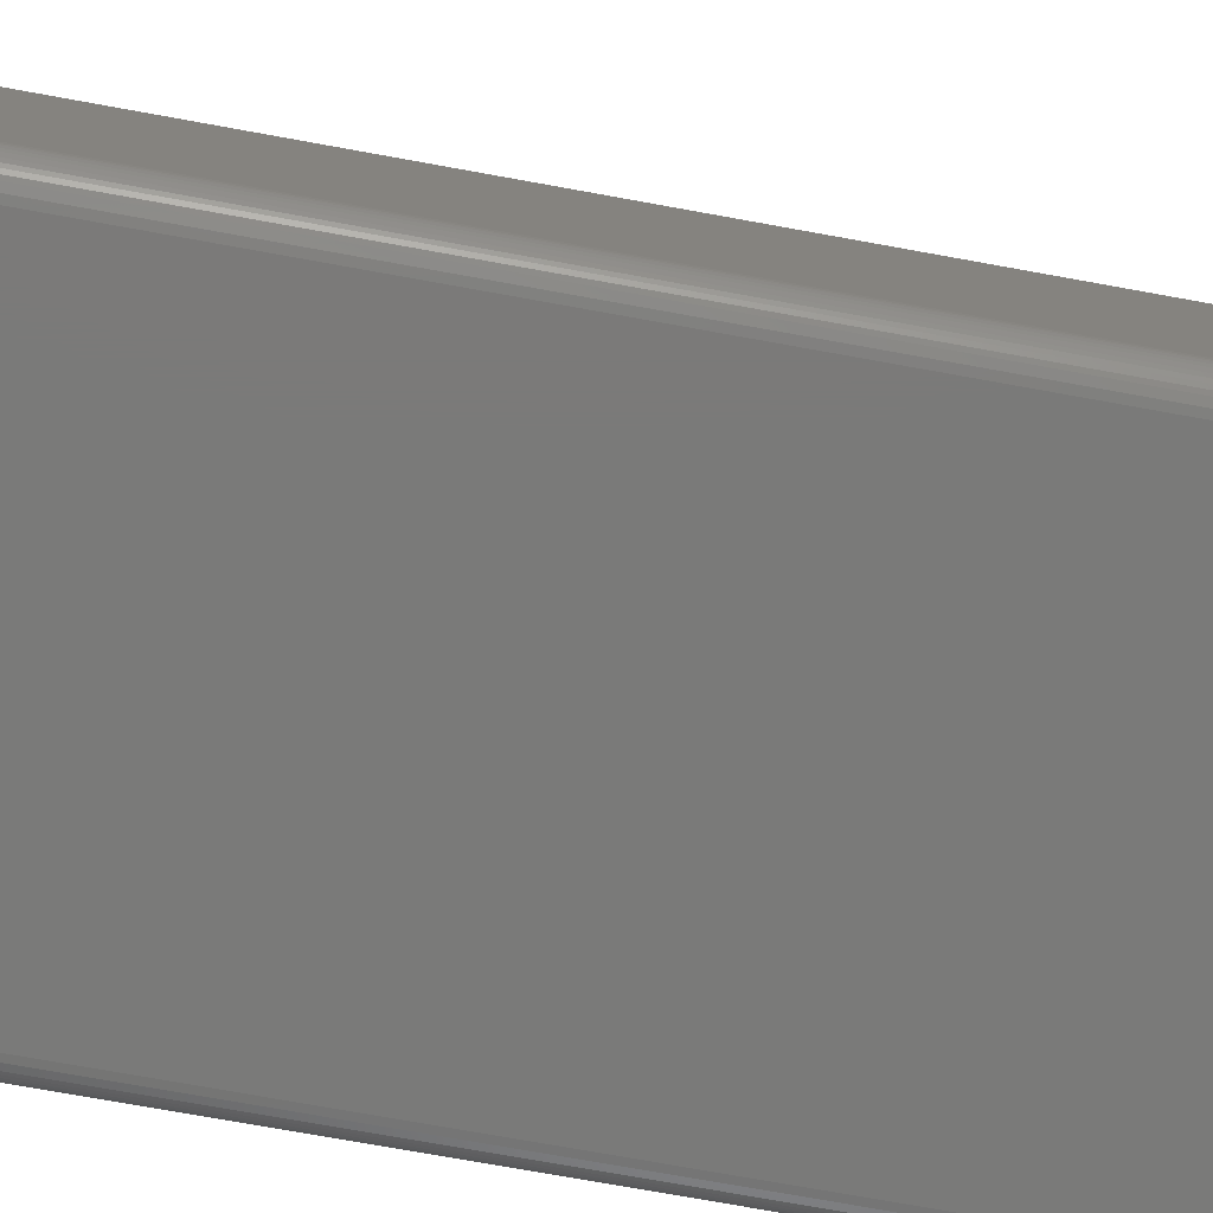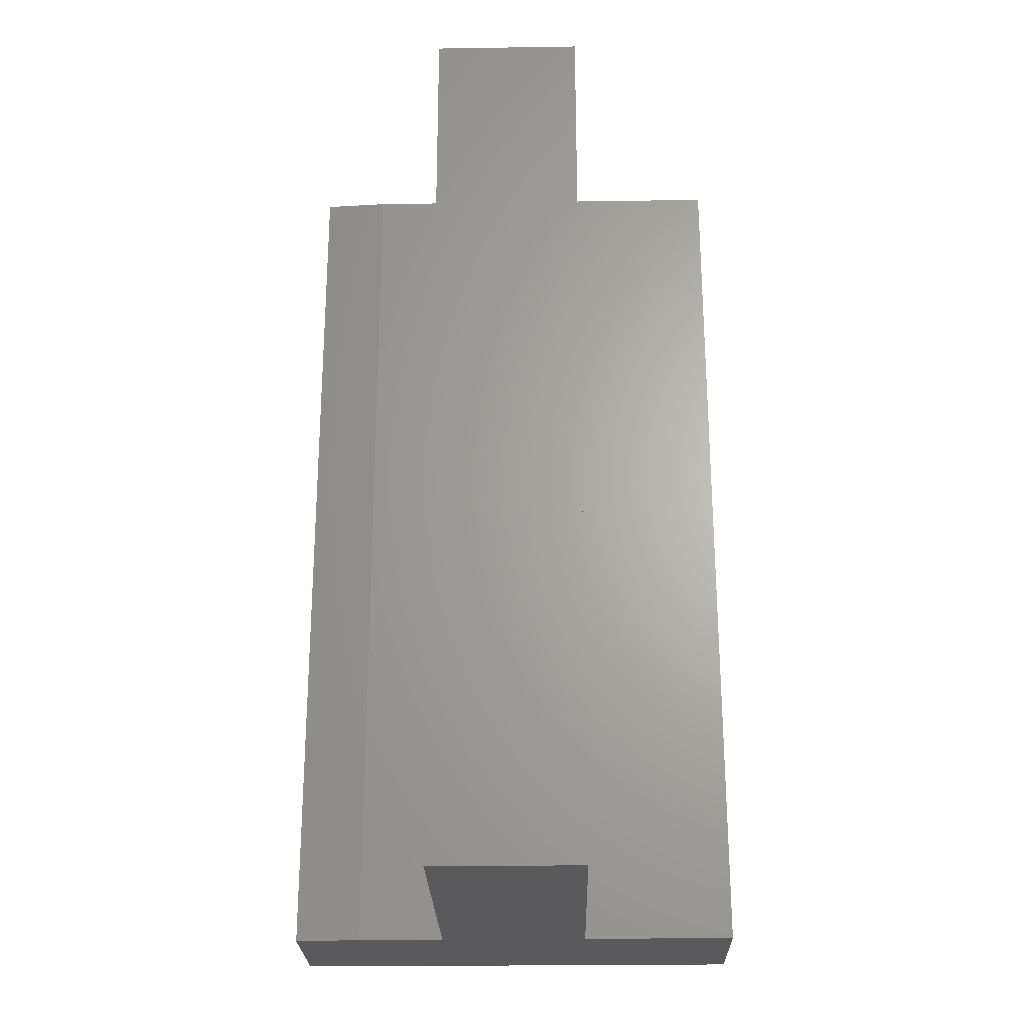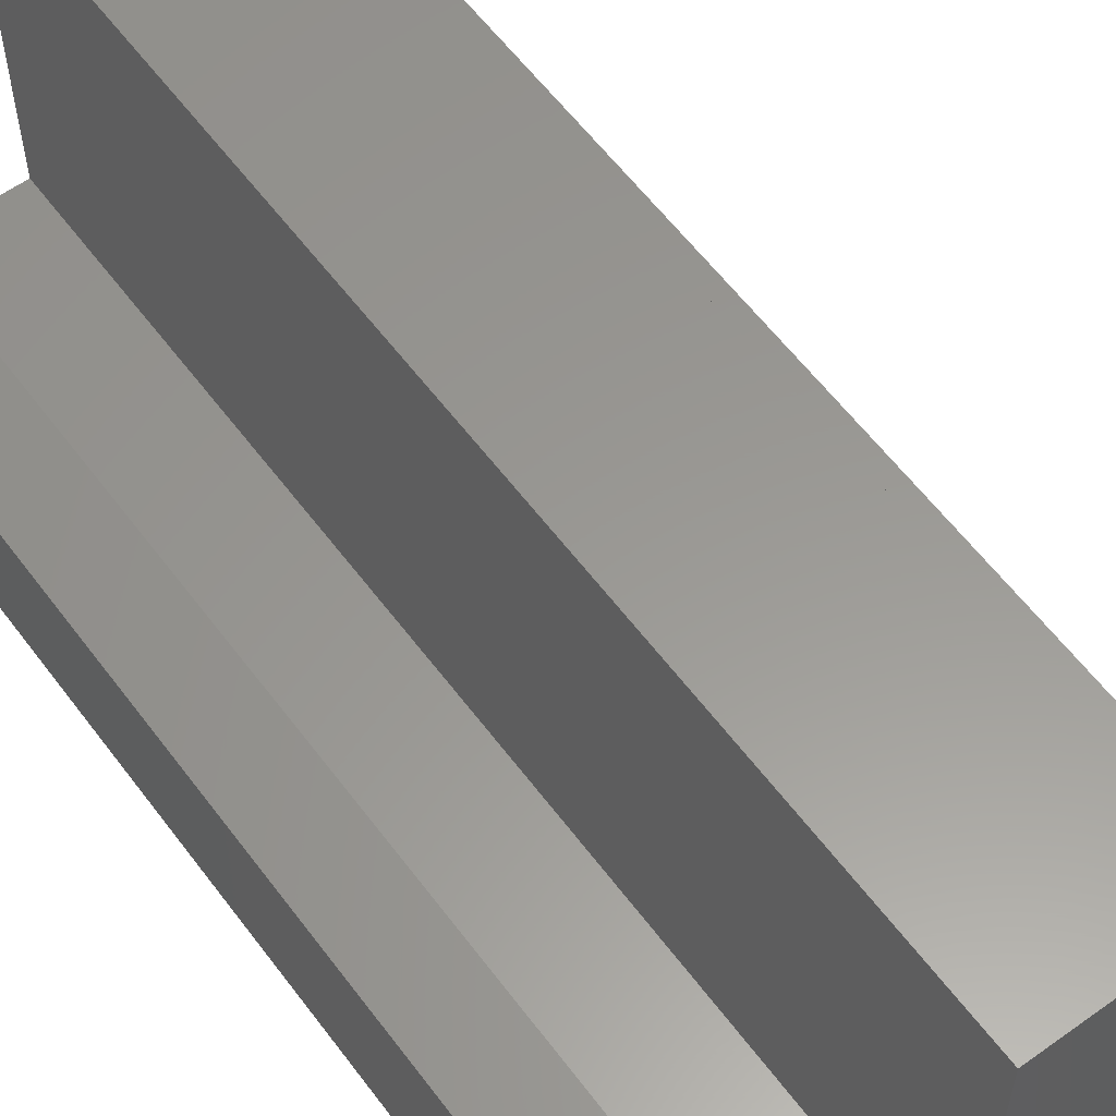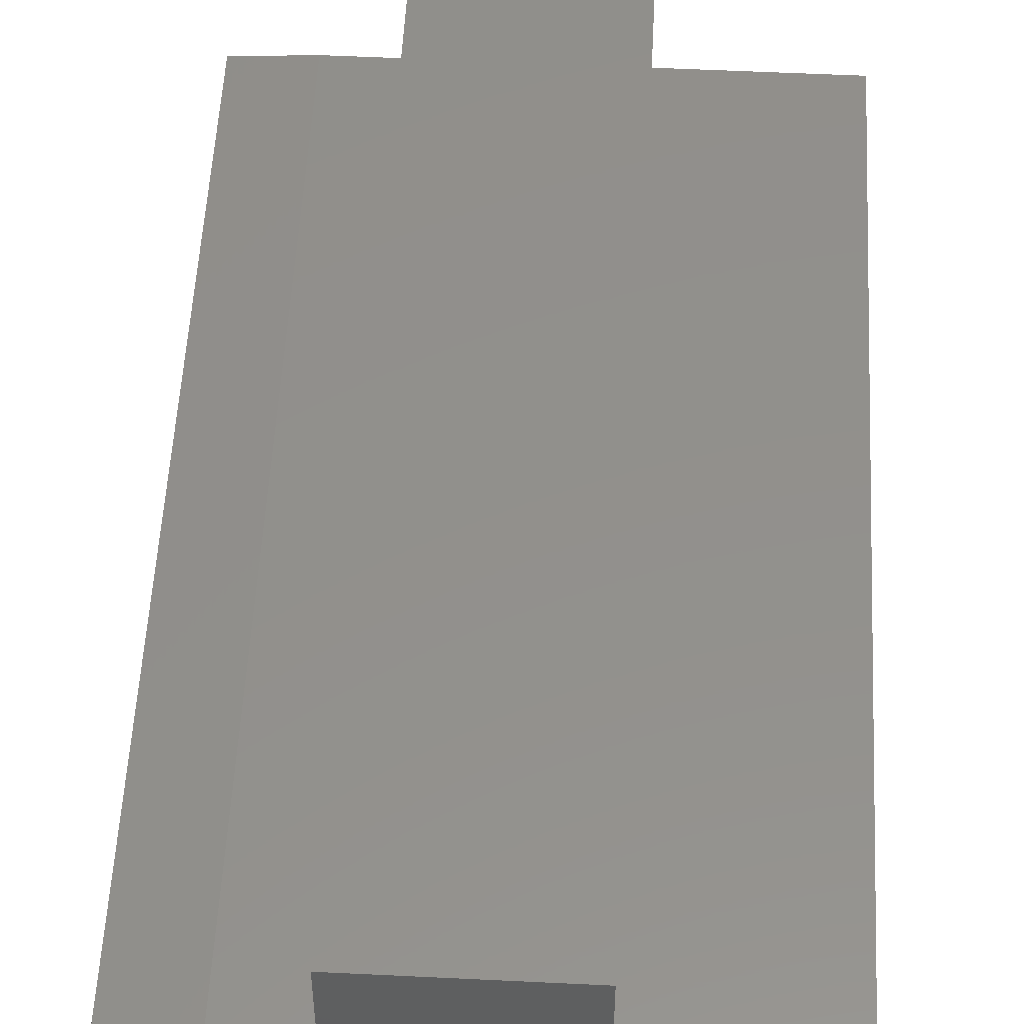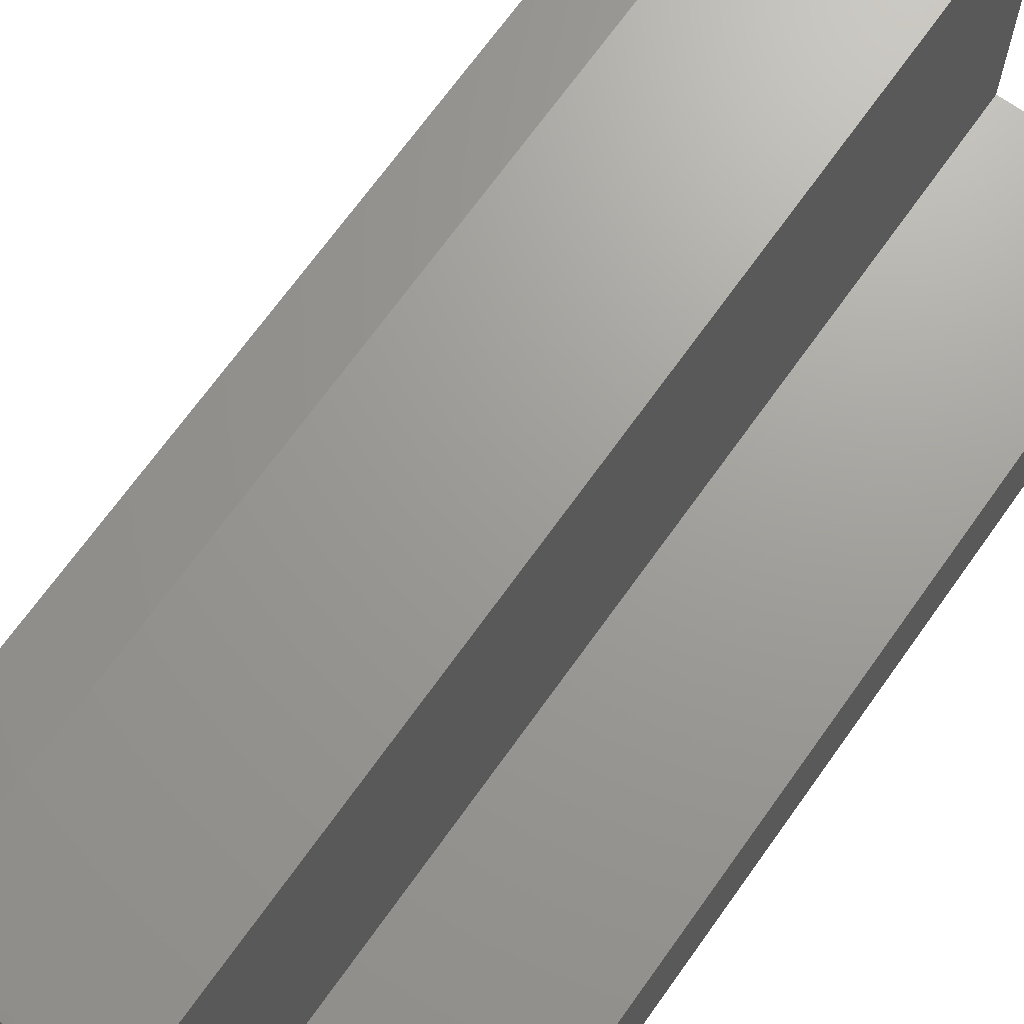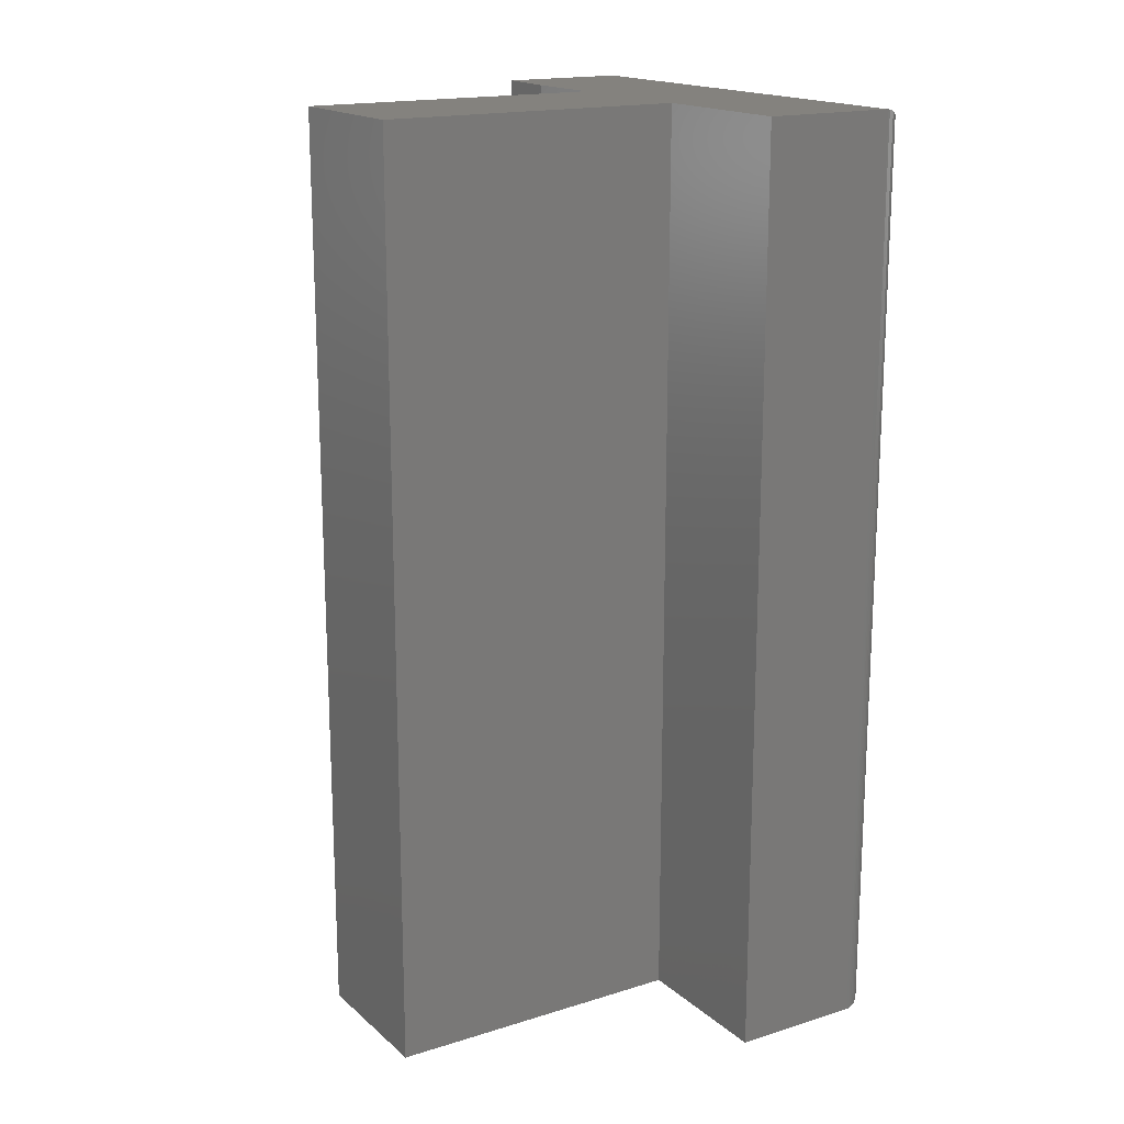
<metadata>
{"format":"stl","ext":"stl","renderer":"f3d","projection":"perspective","resolution":1024,"background":"white","views":[{"elev":-73.3,"azim":79.7,"up":"+Z"},{"elev":-24.7,"azim":1.4,"up":"+Y"},{"elev":59.0,"azim":-36.5,"up":"+Z"},{"elev":53.1,"azim":3.0,"up":"+Z"},{"elev":69.0,"azim":35.4,"up":"+Z"},{"elev":17.2,"azim":58.2,"up":"+Y"}]}
</metadata>
<code>
# stl→obj: 62 verts, 120 faces
v -0.5156 0.75 -0.3333
v -0.4062 0.75 -0.3255
v -0.263 0.75 -0.3255
v -0.01826 0.75 -0.3255
v 0.2344 0.75 -0.3255
v 0.2344 0.75 -0.5391
v -0.5156 0.75 -0.5391
v -0.263 0.75 0.1719
v -0.01826 0.75 0.1719
v -0.5156 -0.75 -0.3333
v -0.5156 -0.75 -0.5391
v 0.2344 -0.75 -0.5391
v 0.2344 -0.75 -0.3255
v -0.01826 -0.75 -0.3255
v -0.263 -0.75 -0.3255
v -0.4062 -0.75 -0.3255
v -0.263 -0.75 0.1719
v -0.01826 -0.75 0.1719
v -0.4766 0.7109 -0.5781
v 0.1953 0.7109 -0.5781
v -0.4766 -0.7109 -0.5781
v 0.1953 -0.7109 -0.5781
v -0.4853 -0.7197 -0.5771
v -0.4853 0.7197 -0.5771
v -0.4938 -0.7282 -0.5741
v -0.4938 0.7282 -0.5741
v -0.4981 -0.7325 -0.5716
v -0.4981 0.7325 -0.5716
v -0.5022 -0.7366 -0.5685
v -0.5022 0.7366 -0.5685
v -0.5056 -0.7399 -0.5652
v -0.5056 0.7399 -0.5652
v -0.5086 -0.743 -0.5614
v -0.5086 0.743 -0.5614
v -0.5118 -0.7462 -0.5559
v -0.5118 0.7462 -0.5559
v -0.5136 -0.7479 -0.5516
v -0.5136 0.7479 -0.5516
v -0.5148 -0.7492 -0.547
v -0.5153 -0.7497 -0.5439
v -0.5153 0.7497 -0.5439
v -0.5148 0.7492 -0.547
v 0.2041 0.7197 -0.5771
v 0.2323 0.7479 -0.5516
v 0.2305 0.7462 -0.5559
v 0.2273 0.743 -0.5614
v 0.2243 0.7399 -0.5652
v 0.2209 0.7366 -0.5685
v 0.2169 0.7325 -0.5716
v 0.2126 0.7282 -0.5741
v 0.2341 0.7497 -0.5439
v 0.2336 0.7492 -0.547
v 0.2041 -0.7197 -0.5771
v 0.2323 -0.7479 -0.5516
v 0.2305 -0.7462 -0.5559
v 0.2273 -0.743 -0.5614
v 0.2243 -0.7399 -0.5652
v 0.2209 -0.7366 -0.5685
v 0.2169 -0.7325 -0.5716
v 0.2126 -0.7282 -0.5741
v 0.2341 -0.7497 -0.5439
v 0.2336 -0.7492 -0.547
f 1 2 3
f 1 3 4
f 1 4 5
f 1 5 6
f 1 6 7
f 3 8 4
f 4 8 9
f 10 11 12
f 10 12 13
f 10 13 14
f 10 14 15
f 10 15 16
f 15 14 17
f 17 14 18
f 1 7 10
f 10 7 11
f 3 2 15
f 15 2 16
f 16 2 10
f 10 2 1
f 6 5 12
f 12 5 13
f 19 20 21
f 21 20 22
f 19 23 24
f 19 21 23
f 24 23 25
f 24 25 26
f 26 25 27
f 26 27 28
f 28 27 29
f 28 29 30
f 30 29 31
f 30 31 32
f 32 31 33
f 32 33 34
f 34 33 35
f 34 35 36
f 36 35 37
f 36 37 38
f 38 37 39
f 11 7 40
f 40 7 41
f 40 41 39
f 39 41 42
f 39 42 38
f 20 24 43
f 20 19 24
f 42 44 38
f 38 44 45
f 38 45 36
f 36 45 46
f 36 46 34
f 34 46 47
f 34 47 32
f 32 47 48
f 32 48 30
f 30 48 49
f 30 49 28
f 28 49 50
f 28 50 26
f 26 50 43
f 26 43 24
f 7 6 41
f 41 6 51
f 41 51 42
f 42 51 52
f 42 52 44
f 22 43 53
f 22 20 43
f 52 54 44
f 44 54 55
f 44 55 45
f 45 55 56
f 45 56 46
f 46 56 57
f 46 57 47
f 47 57 58
f 47 58 48
f 48 58 59
f 48 59 49
f 49 59 60
f 49 60 50
f 50 60 53
f 50 53 43
f 6 12 51
f 51 12 61
f 51 61 52
f 52 61 62
f 52 62 54
f 21 53 23
f 21 22 53
f 23 53 60
f 23 60 25
f 25 60 59
f 25 59 27
f 27 59 58
f 27 58 29
f 29 58 57
f 29 57 31
f 31 57 56
f 31 56 33
f 33 56 55
f 33 55 35
f 35 55 54
f 35 54 37
f 37 54 62
f 12 11 61
f 61 11 40
f 61 40 62
f 62 40 39
f 62 39 37
f 5 4 13
f 13 4 14
f 4 9 14
f 14 9 18
f 9 8 18
f 18 8 17
f 8 3 17
f 17 3 15

</code>
